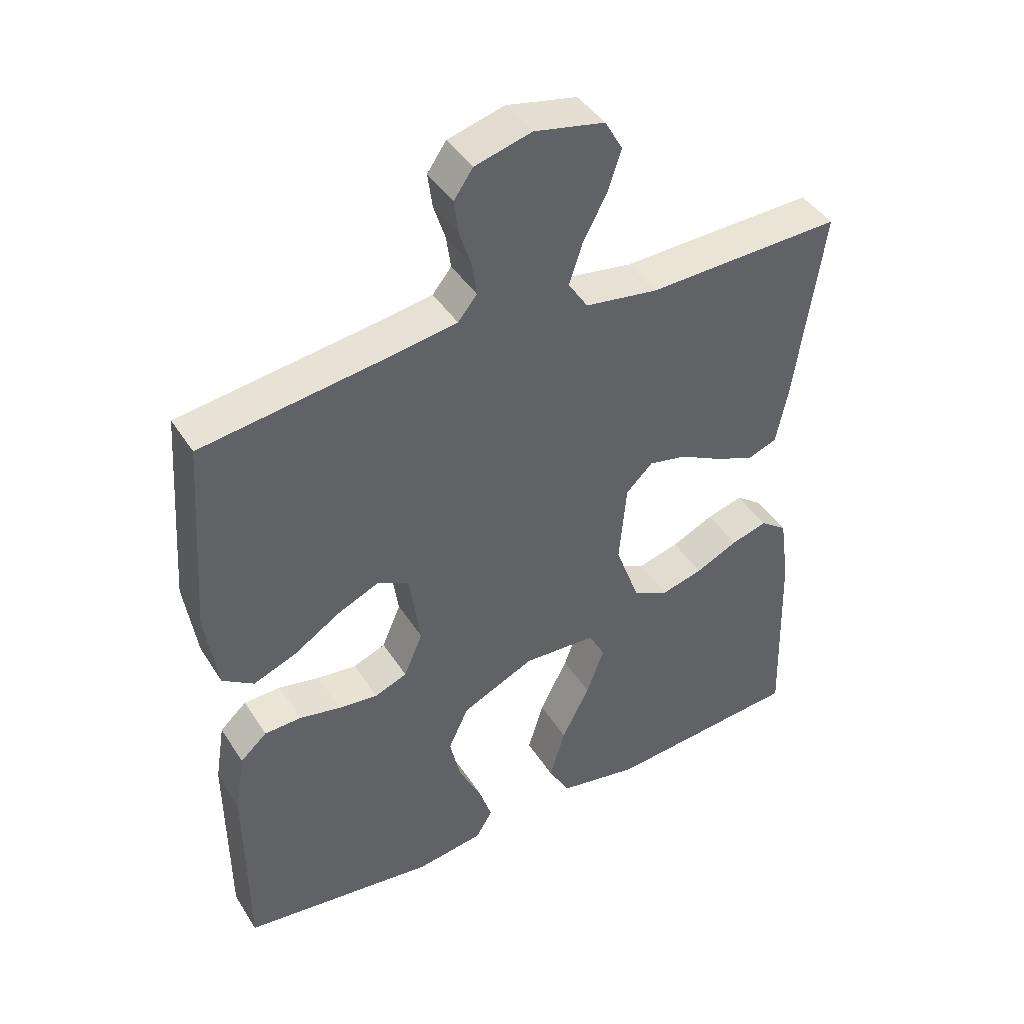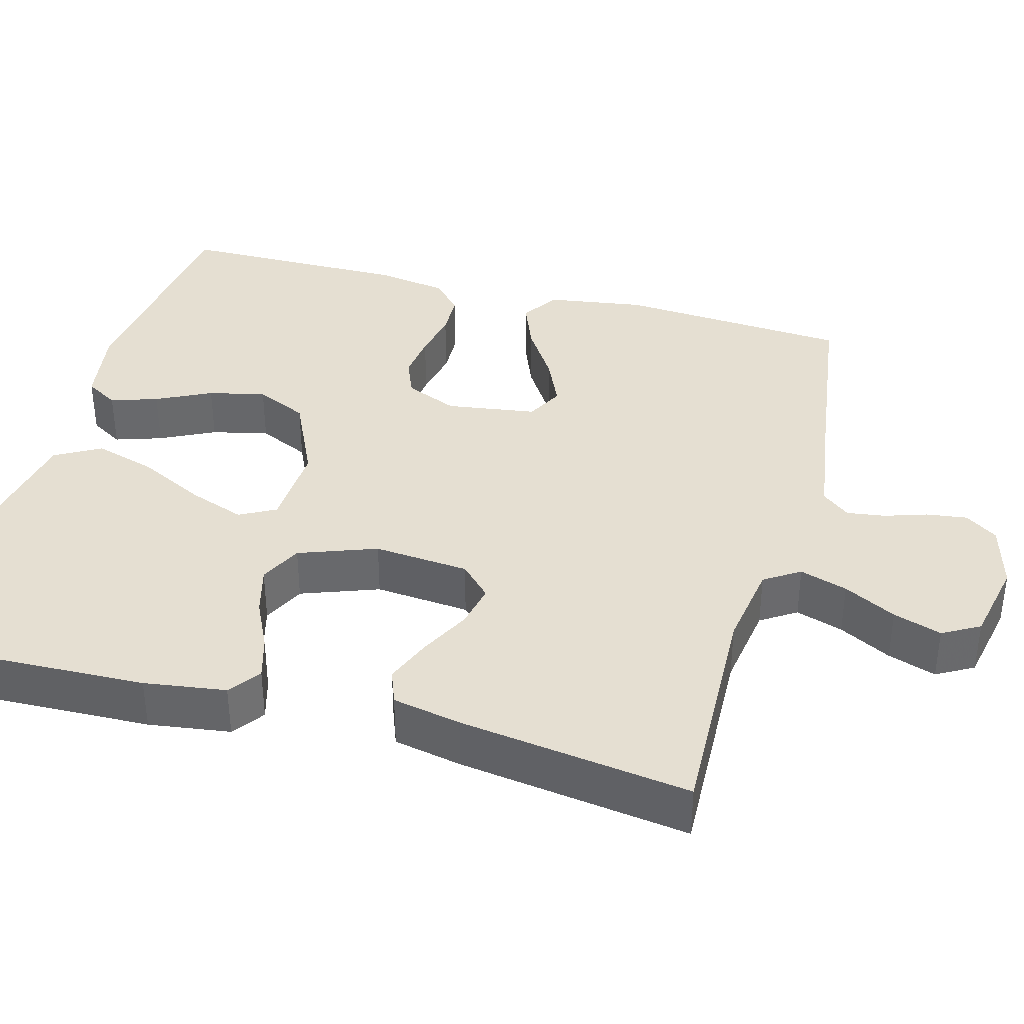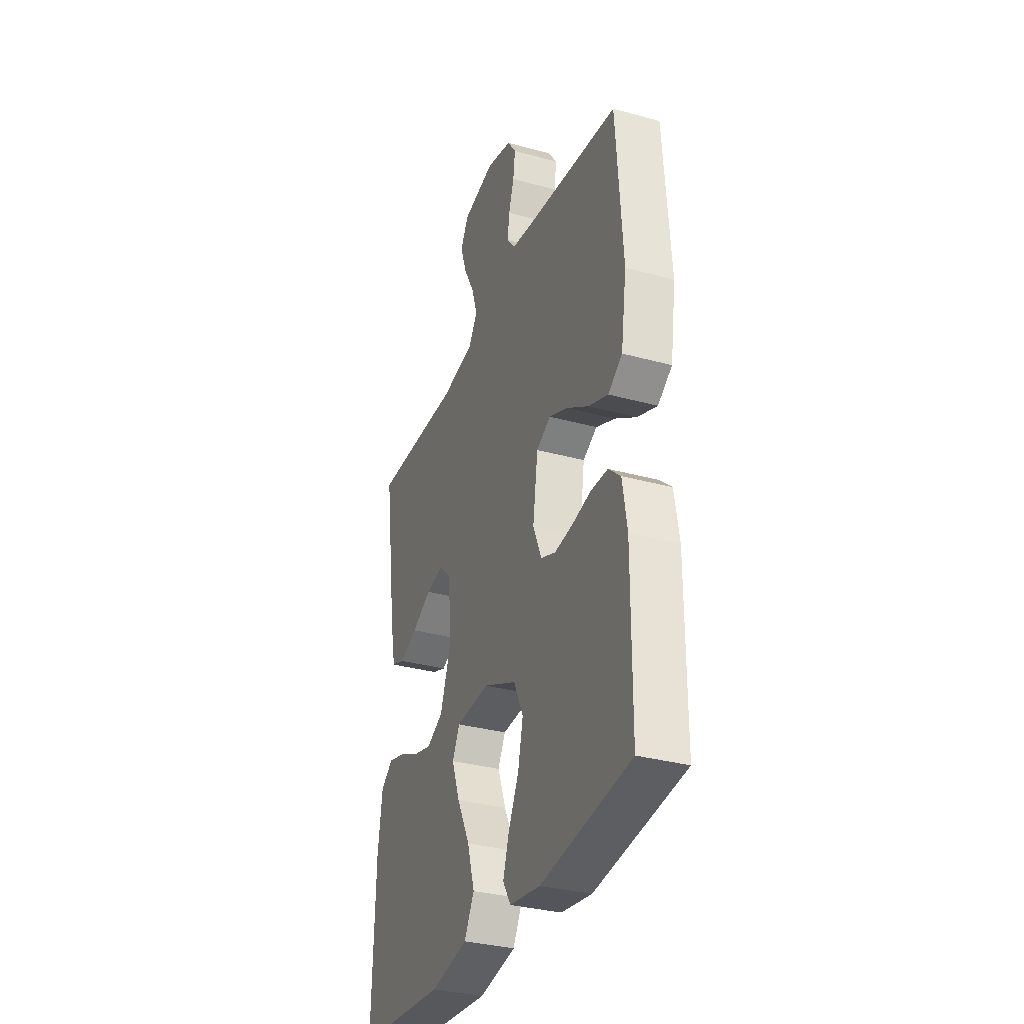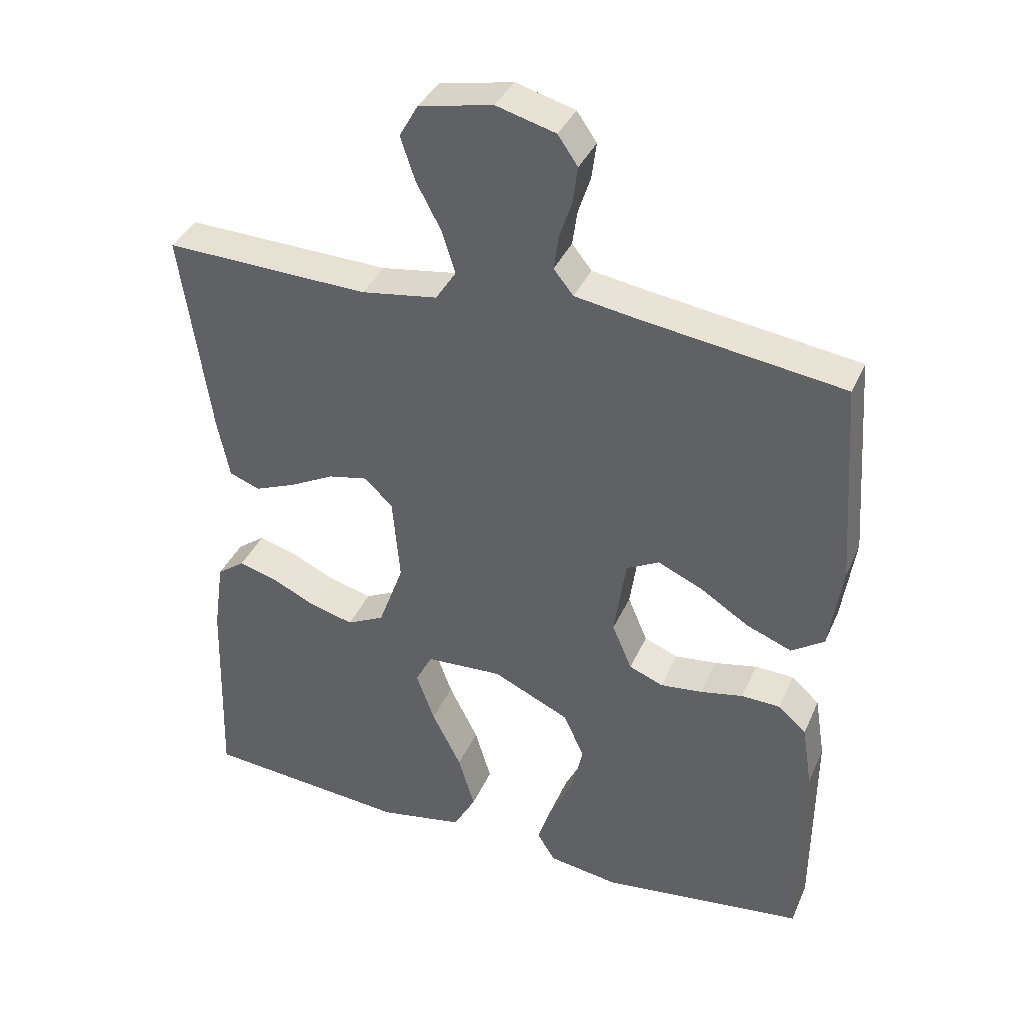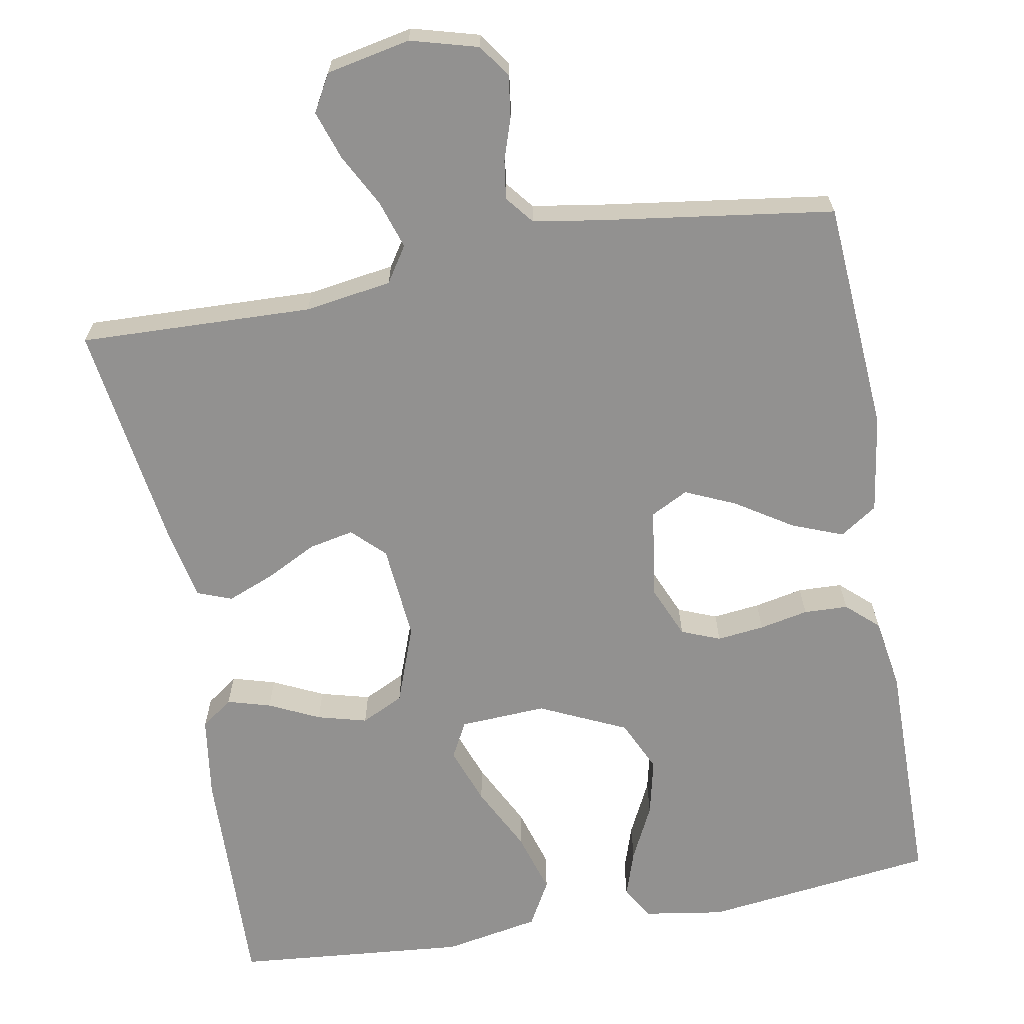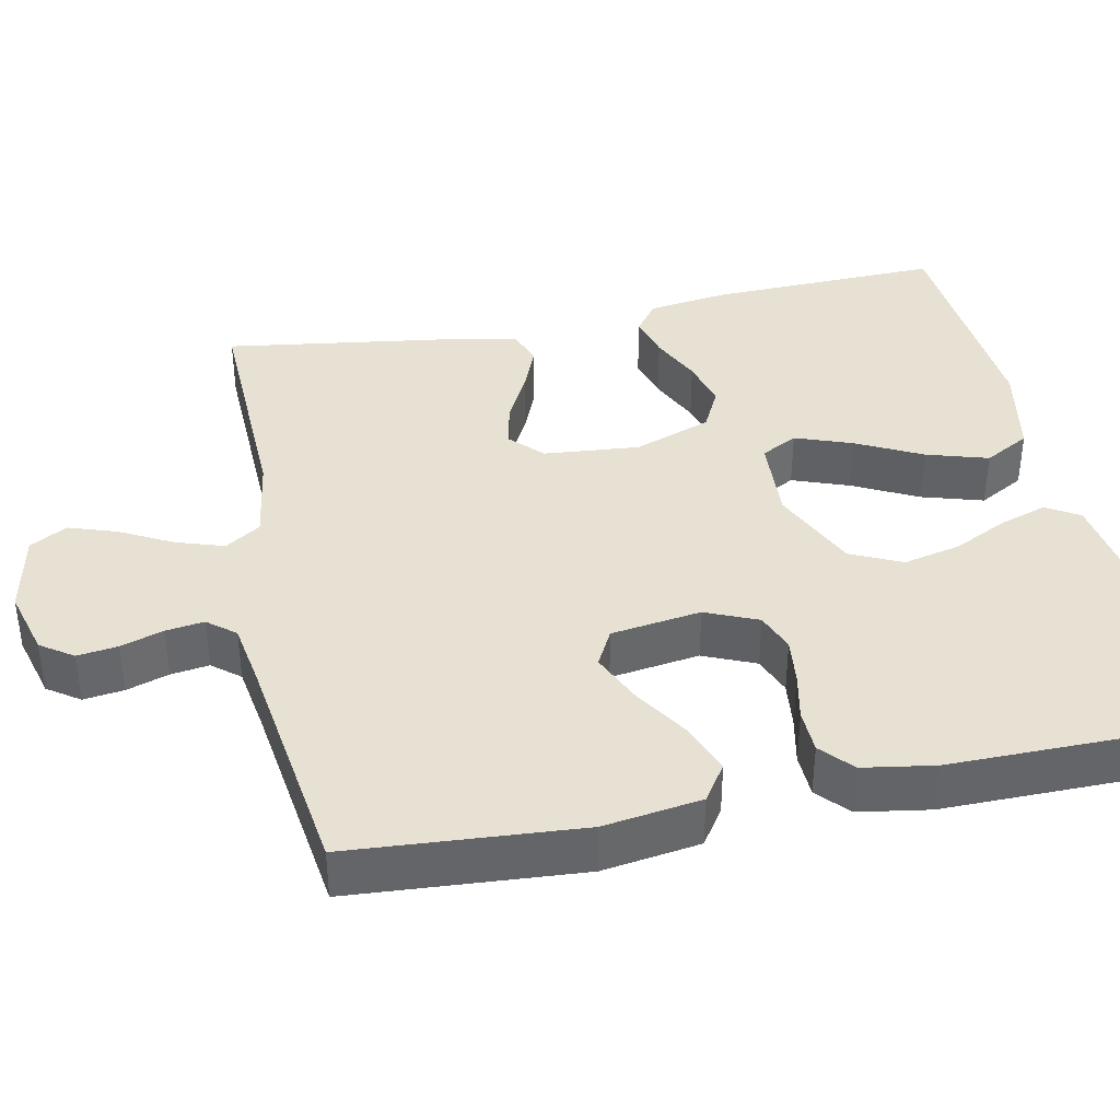
<metadata>
{"format":"obj","ext":"obj","renderer":"f3d","projection":"perspective","resolution":1024,"background":"white","views":[{"elev":42.8,"azim":149.9,"up":"+Z"},{"elev":37.5,"azim":-74.8,"up":"+Y"},{"elev":-33.2,"azim":69.3,"up":"+Z"},{"elev":37.3,"azim":21.9,"up":"+Z"},{"elev":-66.1,"azim":10.2,"up":"+Y"},{"elev":38.9,"azim":78.5,"up":"+Y"}]}
</metadata>
<code>
v 0.5 0.07 0.5
v 0.521 0.07 0.2
v 0.502 0.07 0.073
v 0.454 0.07 0.041
v 0.388 0.07 0.067
v 0.316 0.07 0.113
v 0.251 0.07 0.142
v 0.203 0.07 0.117
v 0.186 0.07 0
v 0.215 0.07 -0.068
v 0.265 0.07 -0.088
v 0.326 0.07 -0.081
v 0.389 0.07 -0.068
v 0.446 0.07 -0.07
v 0.487 0.07 -0.107
v 0.502 0.07 -0.2
v 0.5 0.07 -0.5
v 0.2 0.07 -0.537
v 0.097 0.07 -0.521
v 0.071 0.07 -0.478
v 0.091 0.07 -0.417
v 0.126 0.07 -0.346
v 0.143 0.07 -0.272
v 0.112 0.07 -0.205
v 0 0.07 -0.153
v -0.112 0.07 -0.159
v -0.137 0.07 -0.206
v -0.11 0.07 -0.28
v -0.067 0.07 -0.365
v -0.043 0.07 -0.445
v -0.076 0.07 -0.504
v -0.2 0.07 -0.527
v -0.5 0.07 -0.5
v -0.491 0.07 -0.2
v -0.476 0.07 -0.094
v -0.435 0.07 -0.064
v -0.379 0.07 -0.08
v -0.314 0.07 -0.111
v -0.25 0.07 -0.128
v -0.195 0.07 -0.101
v -0.158 0.07 0
v -0.169 0.07 0.124
v -0.21 0.07 0.164
v -0.268 0.07 0.152
v -0.334 0.07 0.118
v -0.394 0.07 0.094
v -0.439 0.07 0.111
v -0.457 0.07 0.2
v -0.5 0.07 0.5
v -0.2 0.07 0.49
v -0.088 0.07 0.507
v -0.058 0.07 0.553
v -0.078 0.07 0.615
v -0.114 0.07 0.683
v -0.135 0.07 0.746
v -0.108 0.07 0.794
v 0 0.07 0.816
v 0.087 0.07 0.792
v 0.116 0.07 0.75
v 0.109 0.07 0.697
v 0.091 0.07 0.642
v 0.084 0.07 0.592
v 0.113 0.07 0.556
v 0.2 0.07 0.542
v 0.5 0 0.5
v 0.521 0 0.2
v 0.502 0 0.073
v 0.454 0 0.041
v 0.388 0 0.067
v 0.316 0 0.113
v 0.251 0 0.142
v 0.203 0 0.117
v 0.186 0 0
v 0.215 0 -0.068
v 0.265 0 -0.088
v 0.326 0 -0.081
v 0.389 0 -0.068
v 0.446 0 -0.07
v 0.487 0 -0.107
v 0.502 0 -0.2
v 0.5 0 -0.5
v 0.2 0 -0.537
v 0.097 0 -0.521
v 0.071 0 -0.478
v 0.091 0 -0.417
v 0.126 0 -0.346
v 0.143 0 -0.272
v 0.112 0 -0.205
v 0 0 -0.153
v -0.112 0 -0.159
v -0.137 0 -0.206
v -0.11 0 -0.28
v -0.067 0 -0.365
v -0.043 0 -0.445
v -0.076 0 -0.504
v -0.2 0 -0.527
v -0.5 0 -0.5
v -0.491 0 -0.2
v -0.476 0 -0.094
v -0.435 0 -0.064
v -0.379 0 -0.08
v -0.314 0 -0.111
v -0.25 0 -0.128
v -0.195 0 -0.101
v -0.158 0 0
v -0.169 0 0.124
v -0.21 0 0.164
v -0.268 0 0.152
v -0.334 0 0.118
v -0.394 0 0.094
v -0.439 0 0.111
v -0.457 0 0.2
v -0.5 0 0.5
v -0.2 0 0.49
v -0.088 0 0.507
v -0.058 0 0.553
v -0.078 0 0.615
v -0.114 0 0.683
v -0.135 0 0.746
v -0.108 0 0.794
v 0 0 0.816
v 0.087 0 0.792
v 0.116 0 0.75
v 0.109 0 0.697
v 0.091 0 0.642
v 0.084 0 0.592
v 0.113 0 0.556
v 0.2 0 0.542
f 58 59 60 61
f 58 61 62
f 57 58 62
f 56 57 62
f 53 54 55 56
f 52 53 56 62
f 51 52 62 63
f 47 48 49 50
f 47 50 51
f 44 45 46 47
f 44 47 51 63
f 35 36 37 38
f 35 38 39
f 34 35 39
f 33 34 39
f 32 33 39 40
f 28 29 30 31
f 27 28 31 32
f 19 20 21 22
f 19 22 23
f 18 19 23
f 17 18 23
f 16 17 23 24
f 12 13 14 15
f 11 12 15 16
f 10 11 16 24
f 3 4 5 6
f 3 6 7
f 64 1 2 3
f 64 3 7
f 43 44 63 64
f 42 43 64 7
f 41 42 7 8
f 27 32 40 41
f 26 27 41
f 25 26 41 8
f 9 10 24 25
f 8 9 25
f 125 124 123 122
f 126 125 122
f 126 122 121
f 126 121 120
f 120 119 118 117
f 126 120 117 116
f 127 126 116 115
f 114 113 112 111
f 115 114 111
f 111 110 109 108
f 127 115 111 108
f 102 101 100 99
f 103 102 99
f 103 99 98
f 103 98 97
f 104 103 97 96
f 95 94 93 92
f 96 95 92 91
f 86 85 84 83
f 87 86 83
f 87 83 82
f 87 82 81
f 88 87 81 80
f 79 78 77 76
f 80 79 76 75
f 88 80 75 74
f 70 69 68 67
f 71 70 67
f 67 66 65 128
f 71 67 128
f 128 127 108 107
f 71 128 107 106
f 72 71 106 105
f 105 104 96 91
f 105 91 90
f 72 105 90 89
f 89 88 74 73
f 89 73 72
f 1 65 66 2
f 2 66 67 3
f 3 67 68 4
f 4 68 69 5
f 5 69 70 6
f 6 70 71 7
f 7 71 72 8
f 8 72 73 9
f 9 73 74 10
f 10 74 75 11
f 11 75 76 12
f 12 76 77 13
f 13 77 78 14
f 14 78 79 15
f 15 79 80 16
f 16 80 81 17
f 17 81 82 18
f 18 82 83 19
f 19 83 84 20
f 20 84 85 21
f 21 85 86 22
f 22 86 87 23
f 23 87 88 24
f 24 88 89 25
f 25 89 90 26
f 26 90 91 27
f 27 91 92 28
f 28 92 93 29
f 29 93 94 30
f 30 94 95 31
f 31 95 96 32
f 32 96 97 33
f 33 97 98 34
f 34 98 99 35
f 35 99 100 36
f 36 100 101 37
f 37 101 102 38
f 38 102 103 39
f 39 103 104 40
f 40 104 105 41
f 41 105 106 42
f 42 106 107 43
f 43 107 108 44
f 44 108 109 45
f 45 109 110 46
f 46 110 111 47
f 47 111 112 48
f 48 112 113 49
f 49 113 114 50
f 50 114 115 51
f 51 115 116 52
f 52 116 117 53
f 53 117 118 54
f 54 118 119 55
f 55 119 120 56
f 56 120 121 57
f 57 121 122 58
f 58 122 123 59
f 59 123 124 60
f 60 124 125 61
f 61 125 126 62
f 62 126 127 63
f 63 127 128 64
f 64 128 65 1

</code>
